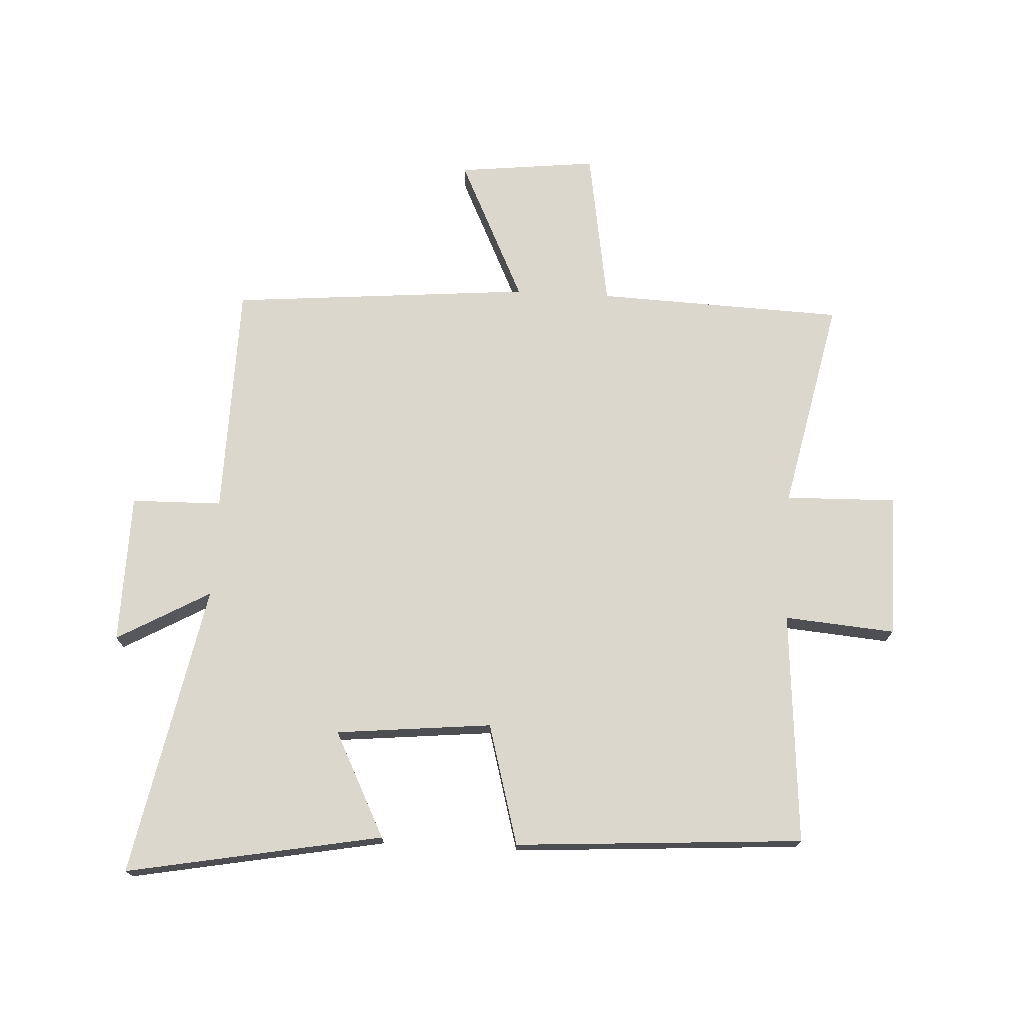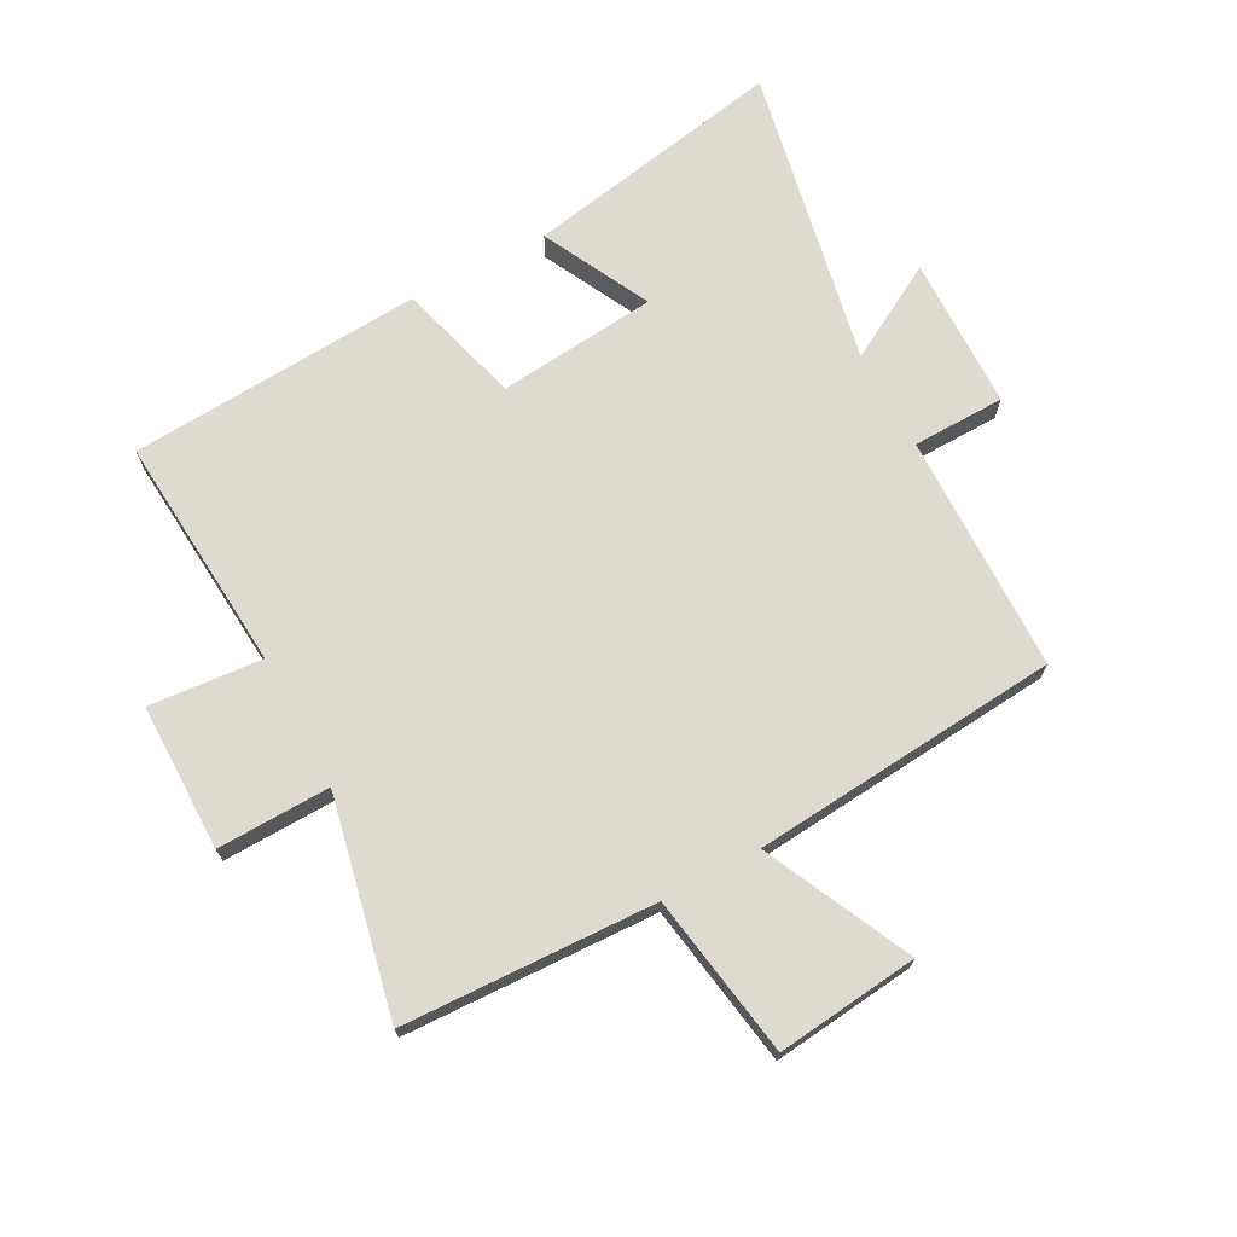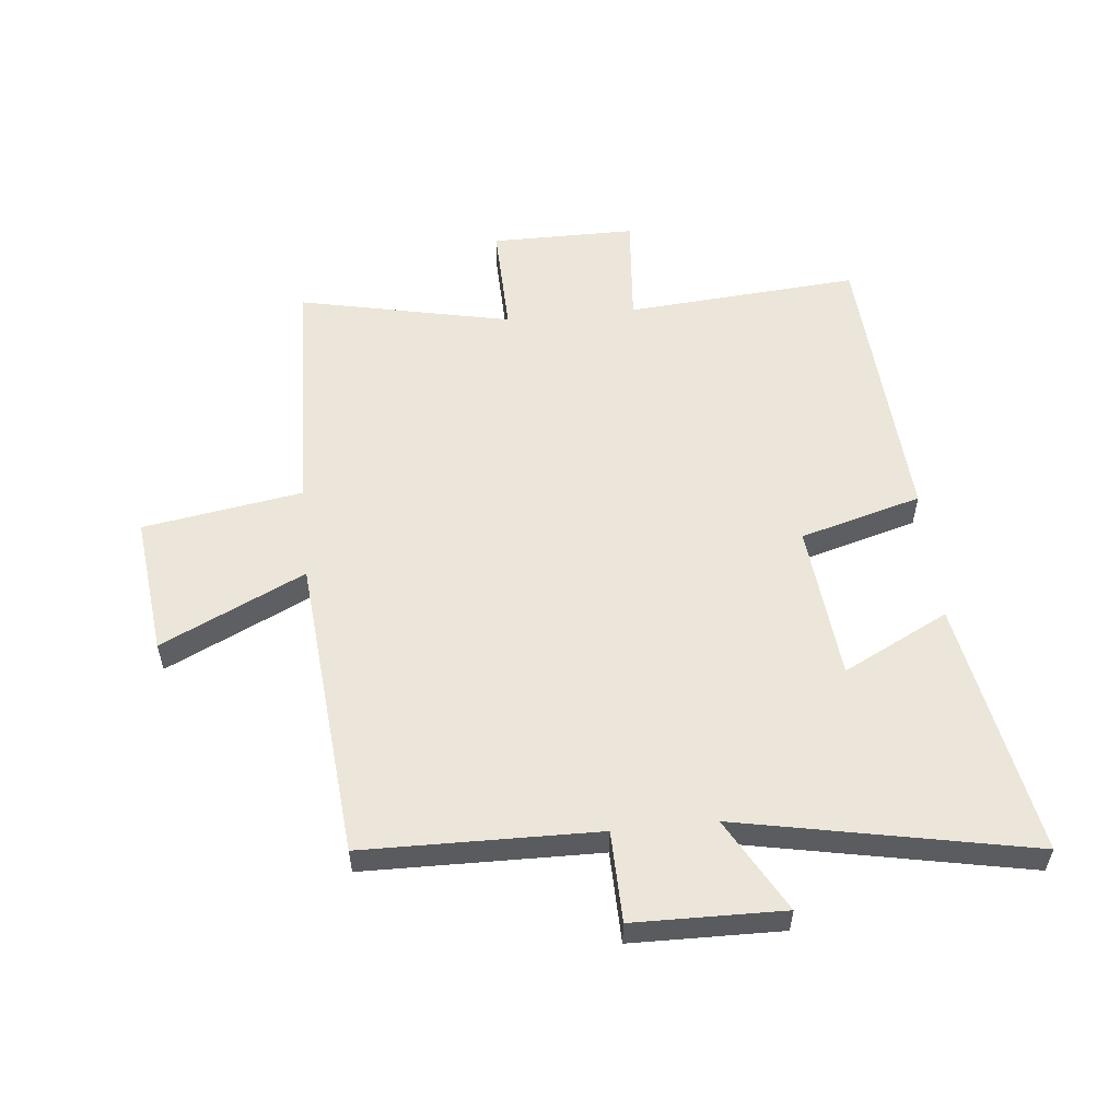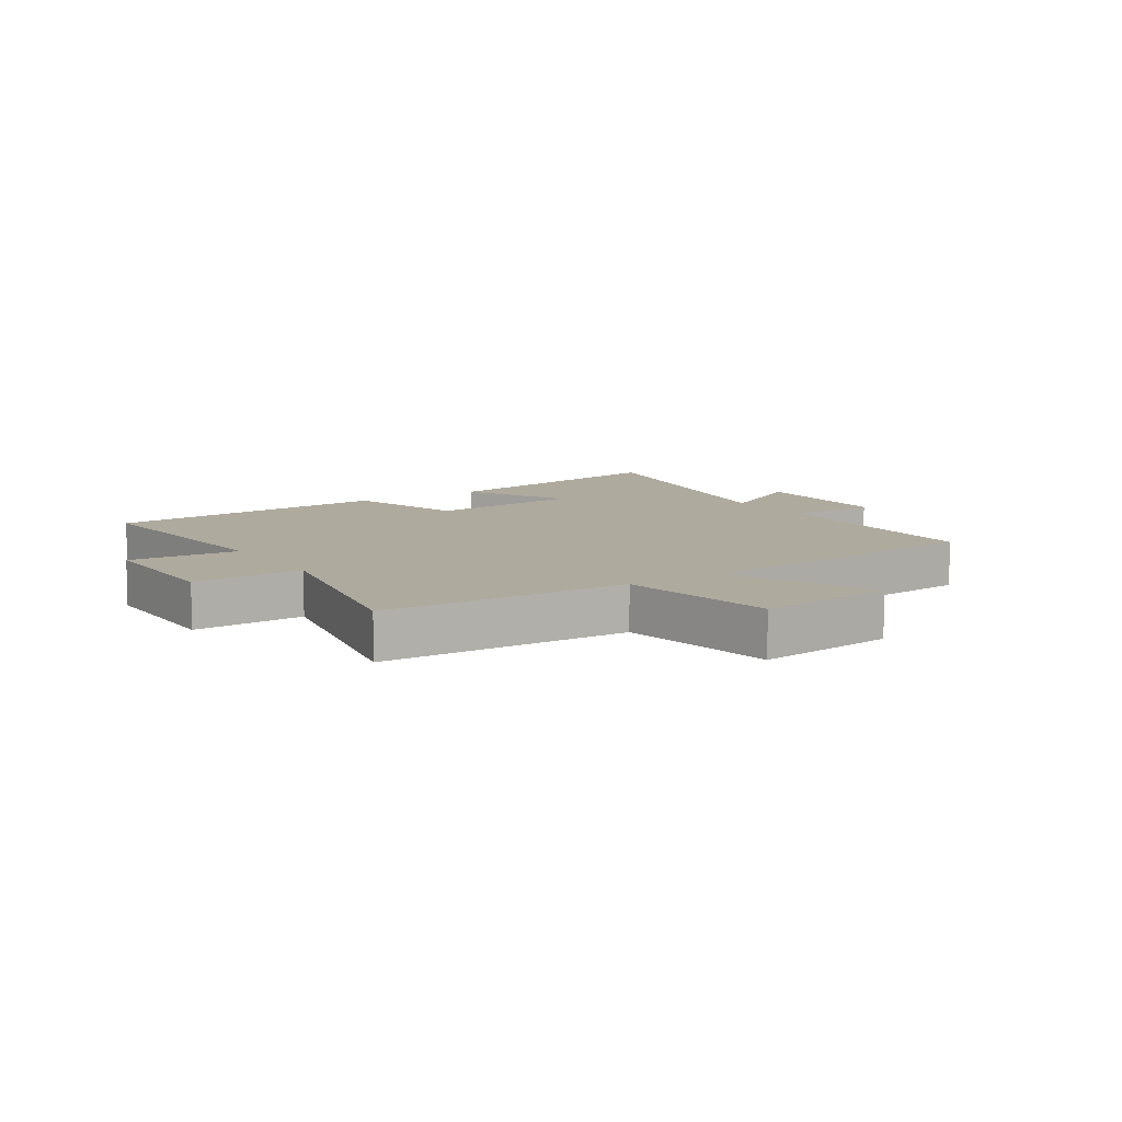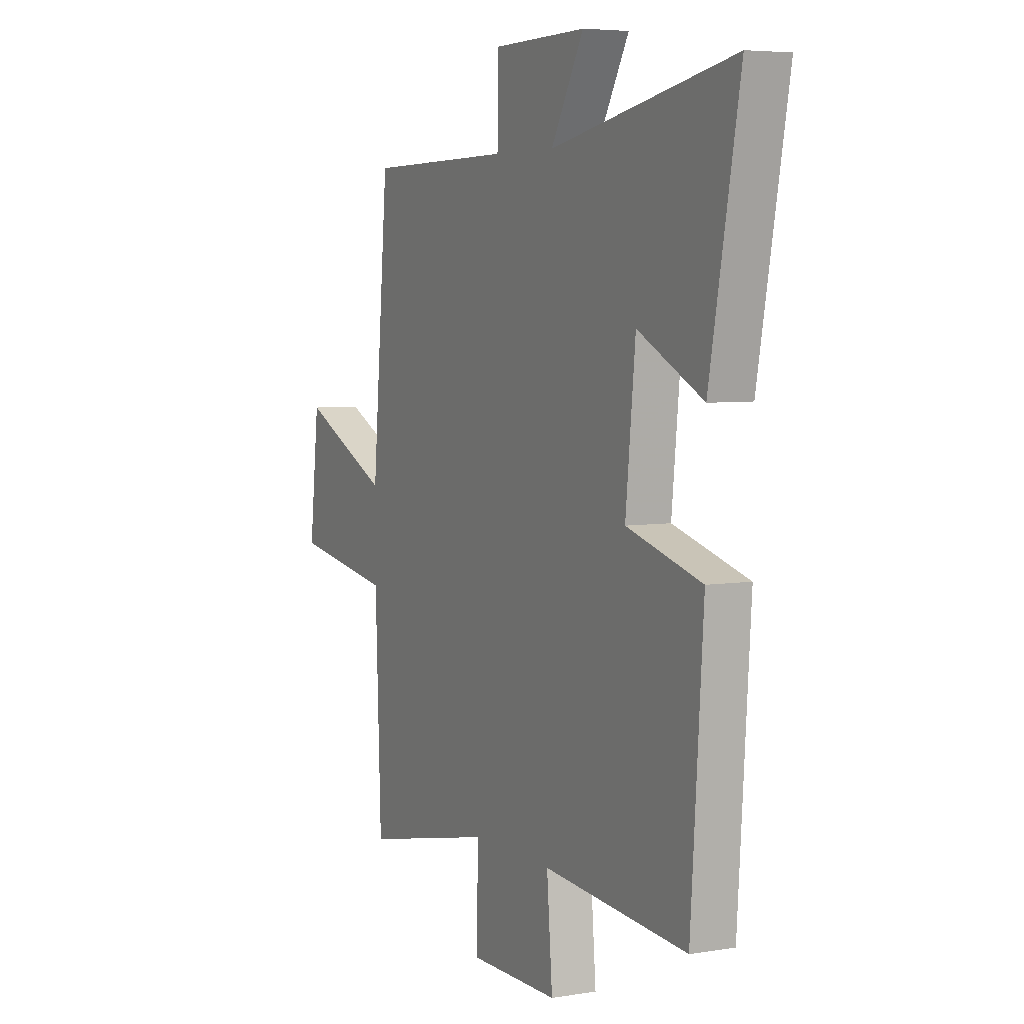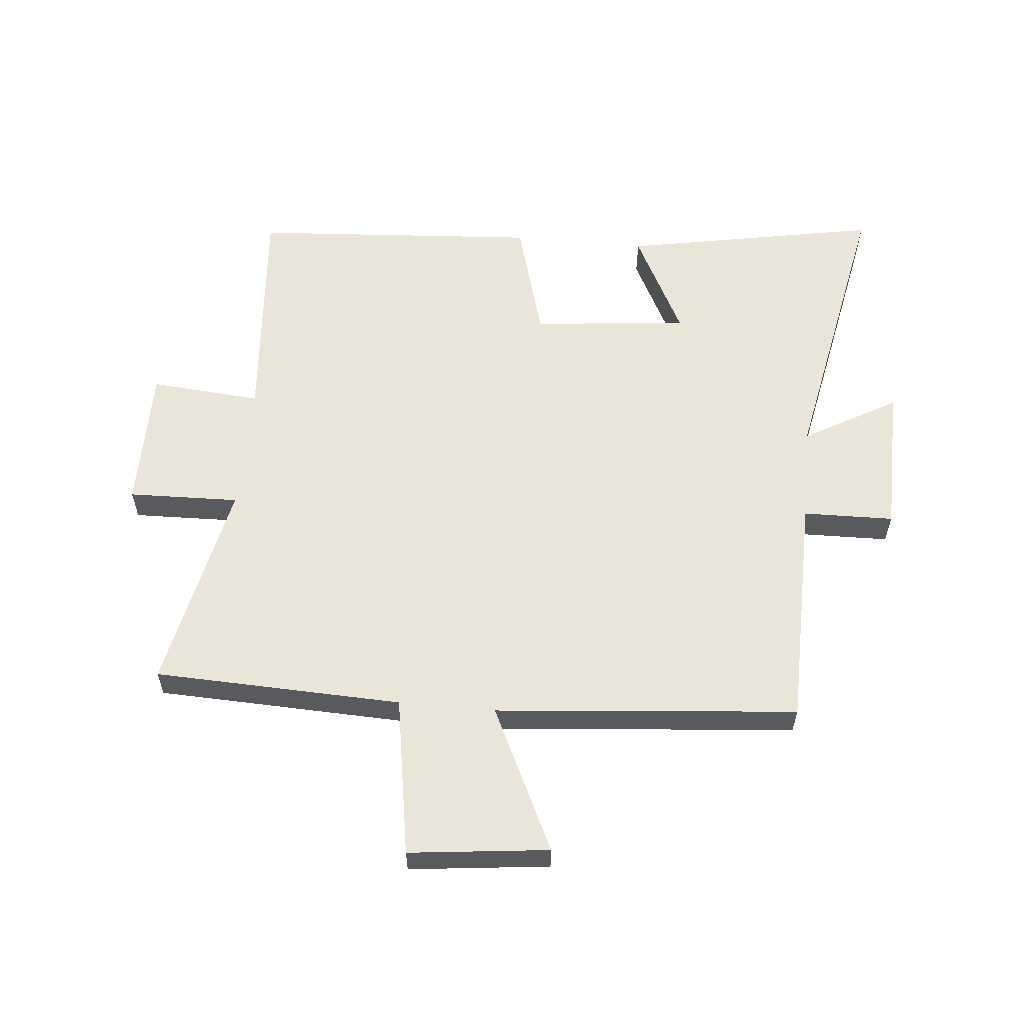
<metadata>
{"format":"obj","ext":"obj","renderer":"f3d","projection":"perspective","resolution":1024,"background":"white","views":[{"elev":73.0,"azim":93.1,"up":"+Y"},{"elev":70.8,"azim":-118.1,"up":"+Y"},{"elev":55.8,"azim":-5.7,"up":"+Y"},{"elev":9.2,"azim":-123.3,"up":"+Y"},{"elev":5.4,"azim":62.8,"up":"+Z"},{"elev":58.5,"azim":-84.7,"up":"+Y"}]}
</metadata>
<code>
v 0.468 0.07 -0.53
v 0.084 0.07 -0.5
v 0.099 0.07 -0.683
v -0.139 0.07 -0.683
v -0.134 0.07 -0.5
v -0.485 0.07 -0.574
v -0.5 0.07 -0.165
v -0.763 0.07 -0.122
v -0.737 0.07 0.108
v -0.5 0.07 -0.005
v -0.456 0.07 0.494
v -0.069 0.07 0.5
v -0.066 0.07 0.65
v 0.182 0.07 0.654
v 0.095 0.07 0.5
v 0.579 0.07 0.595
v 0.5 0.07 0.172
v 0.326 0.07 0.26
v 0.3 0.07 0.002
v 0.5 0.07 -0.054
v 0.468 0 -0.53
v 0.084 0 -0.5
v 0.099 0 -0.683
v -0.139 0 -0.683
v -0.134 0 -0.5
v -0.485 0 -0.574
v -0.5 0 -0.165
v -0.763 0 -0.122
v -0.737 0 0.108
v -0.5 0 -0.005
v -0.456 0 0.494
v -0.069 0 0.5
v -0.066 0 0.65
v 0.182 0 0.654
v 0.095 0 0.5
v 0.579 0 0.595
v 0.5 0 0.172
v 0.326 0 0.26
v 0.3 0 0.002
v 0.5 0 -0.054
f 19 20 1 2
f 18 19 2
f 15 16 17 18
f 15 18 2
f 12 13 14 15
f 10 11 12 15
f 10 15 2
f 7 8 9 10
f 5 6 7 10
f 5 10 2 3
f 3 4 5
f 22 21 40 39
f 22 39 38
f 38 37 36 35
f 22 38 35
f 35 34 33 32
f 35 32 31 30
f 22 35 30
f 30 29 28 27
f 30 27 26 25
f 23 22 30 25
f 25 24 23
f 1 21 22 2
f 2 22 23 3
f 3 23 24 4
f 4 24 25 5
f 5 25 26 6
f 6 26 27 7
f 7 27 28 8
f 8 28 29 9
f 9 29 30 10
f 10 30 31 11
f 11 31 32 12
f 12 32 33 13
f 13 33 34 14
f 14 34 35 15
f 15 35 36 16
f 16 36 37 17
f 17 37 38 18
f 18 38 39 19
f 19 39 40 20
f 20 40 21 1

</code>
